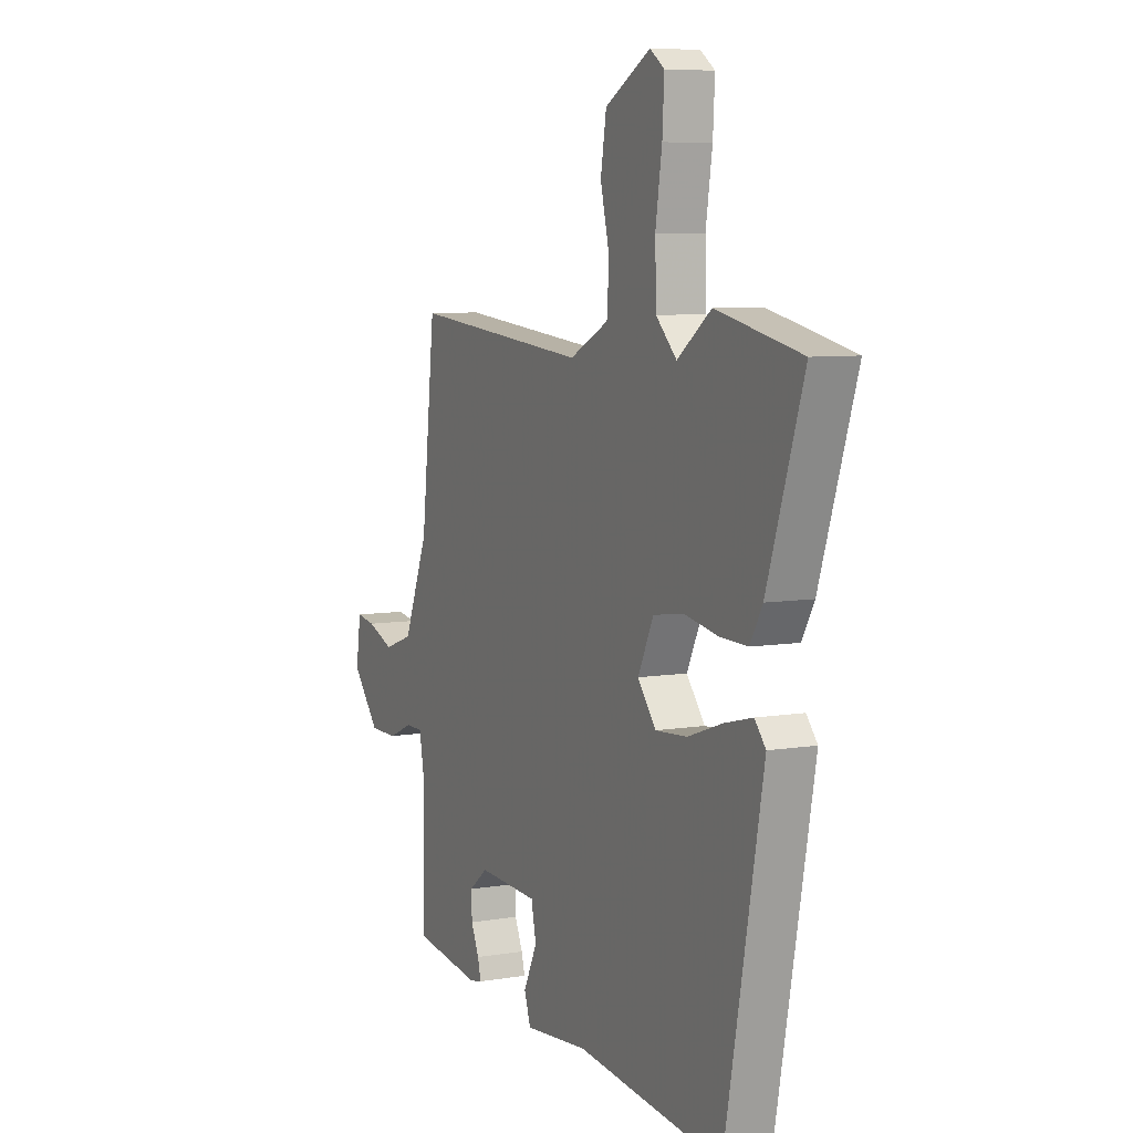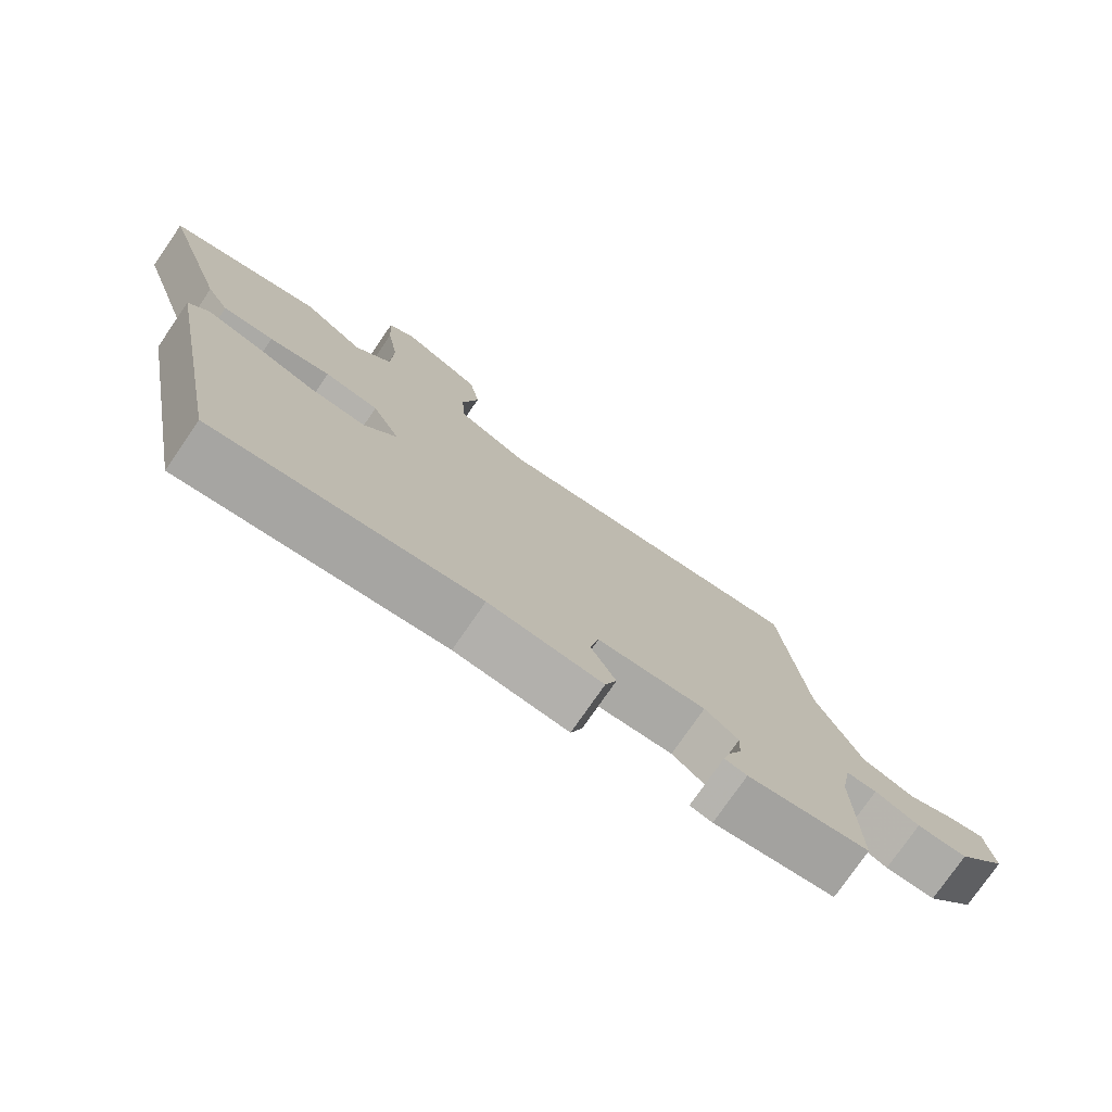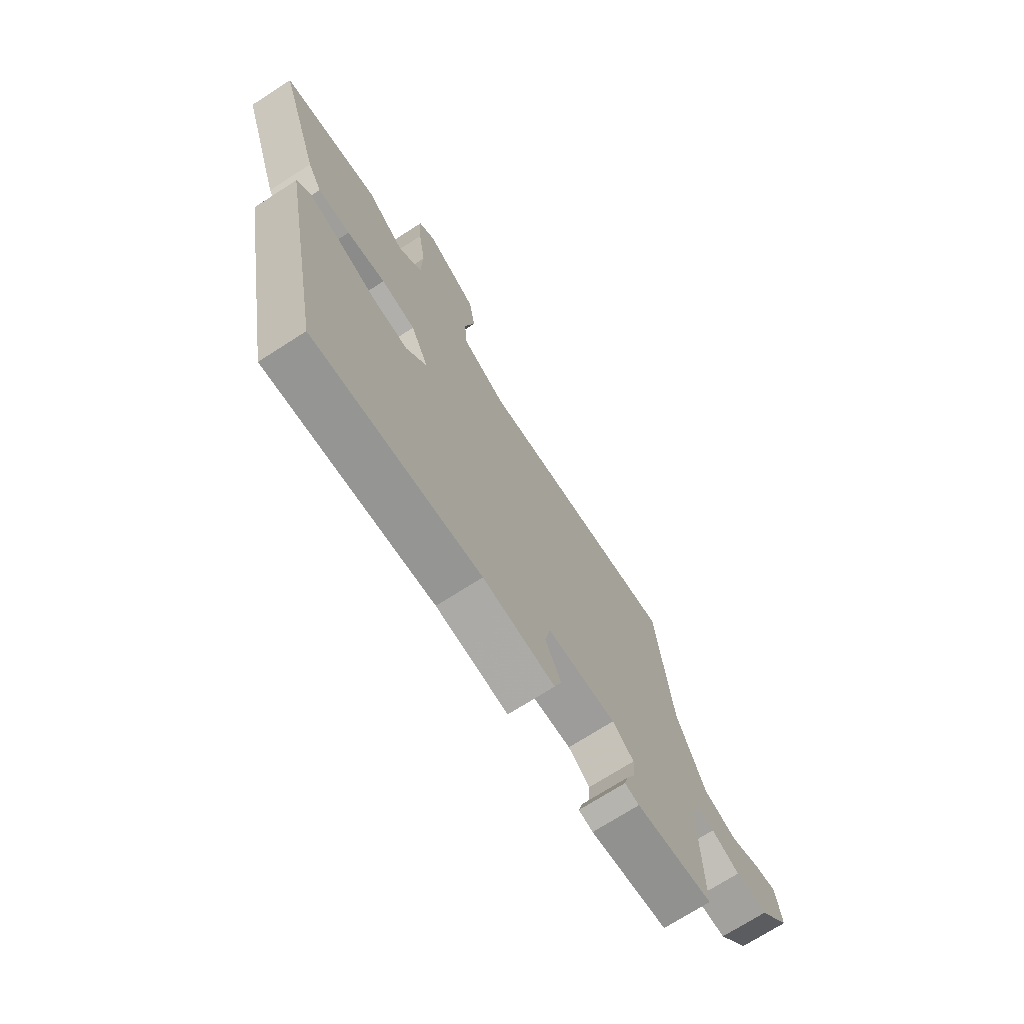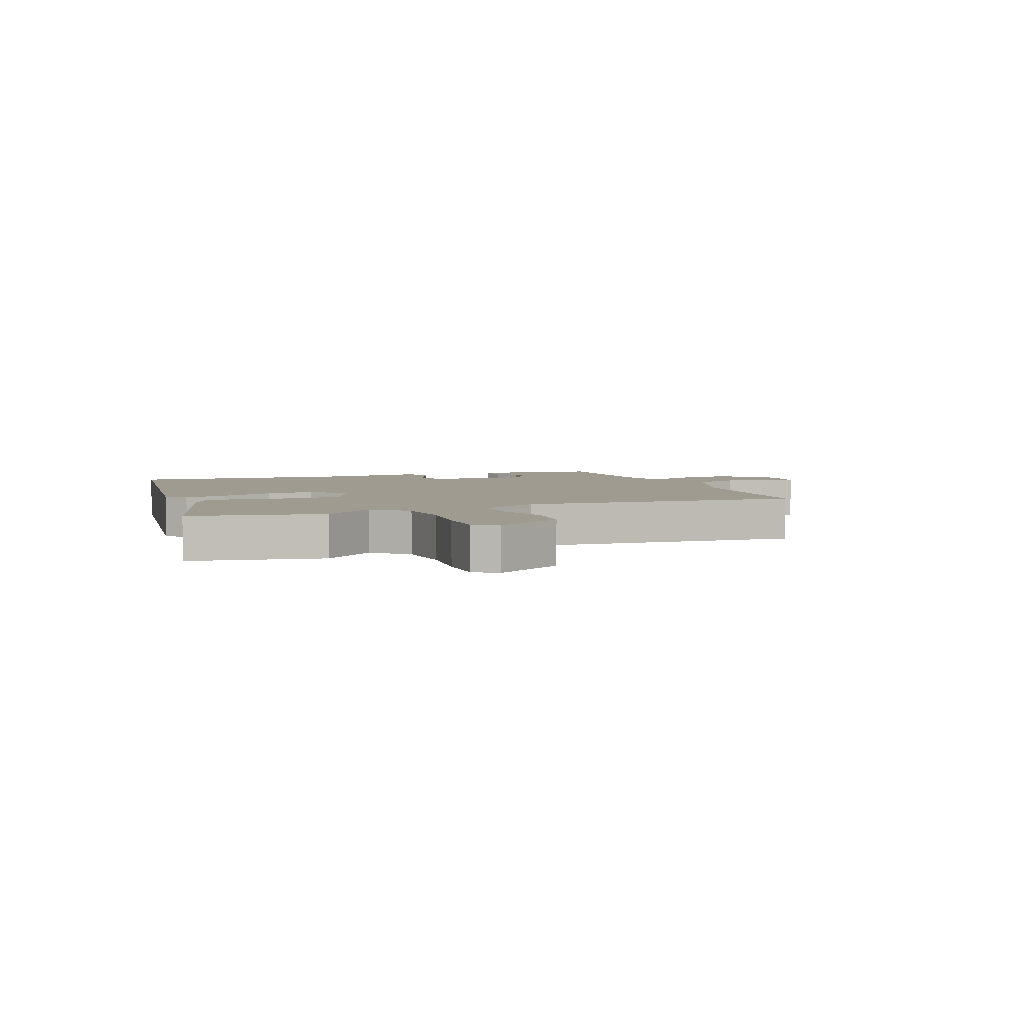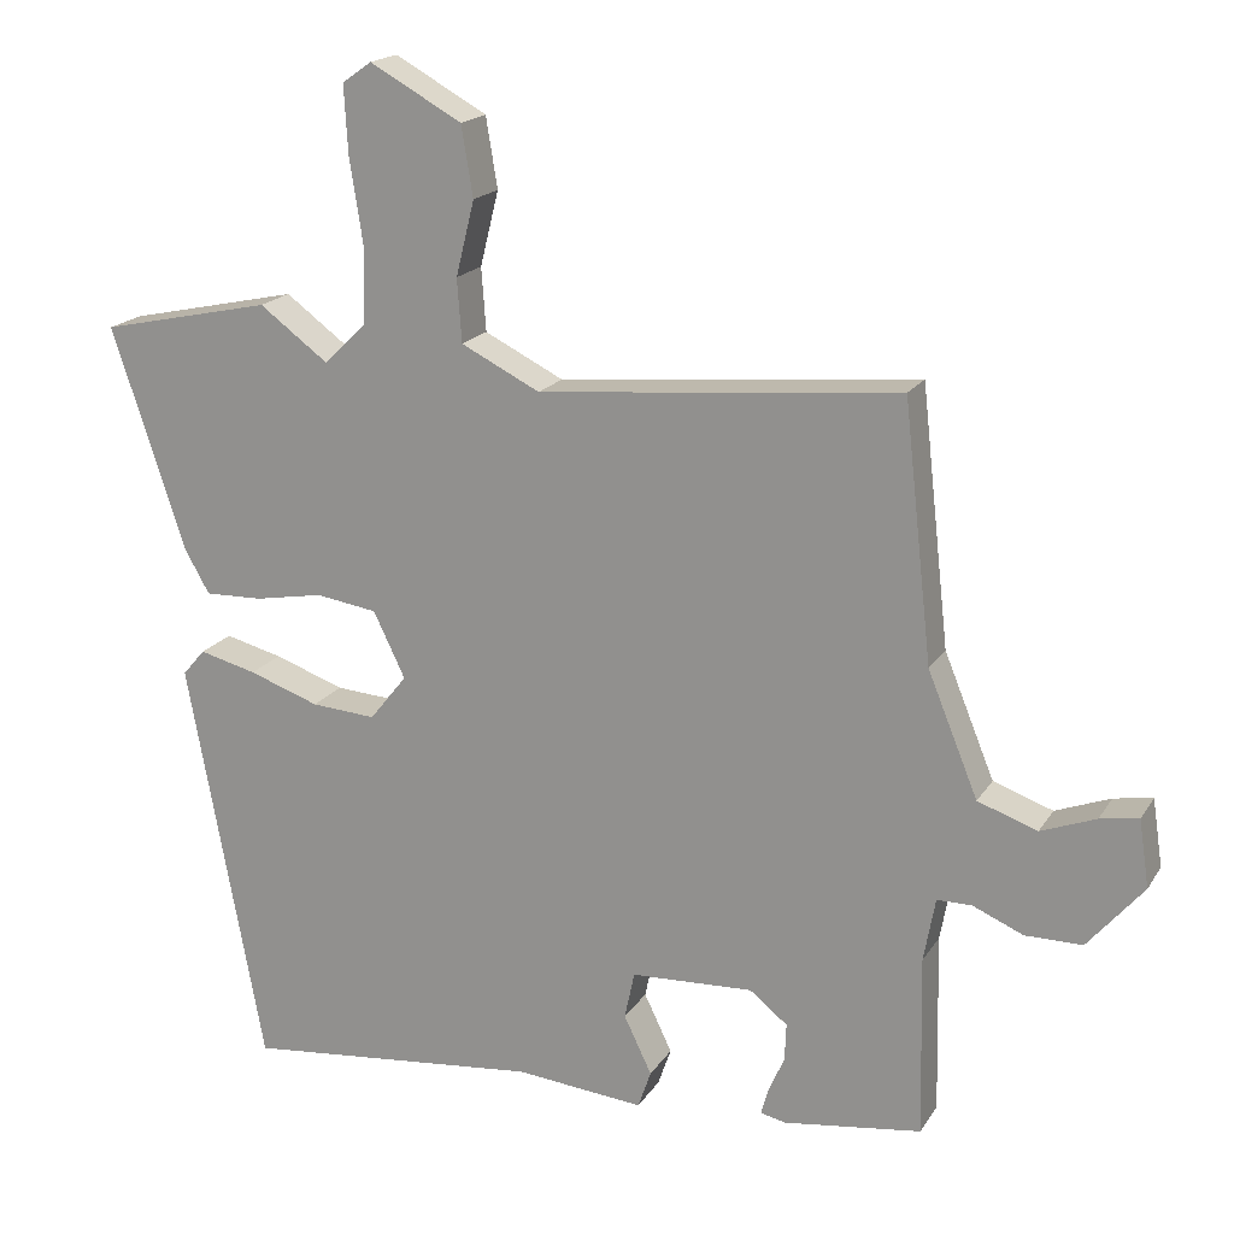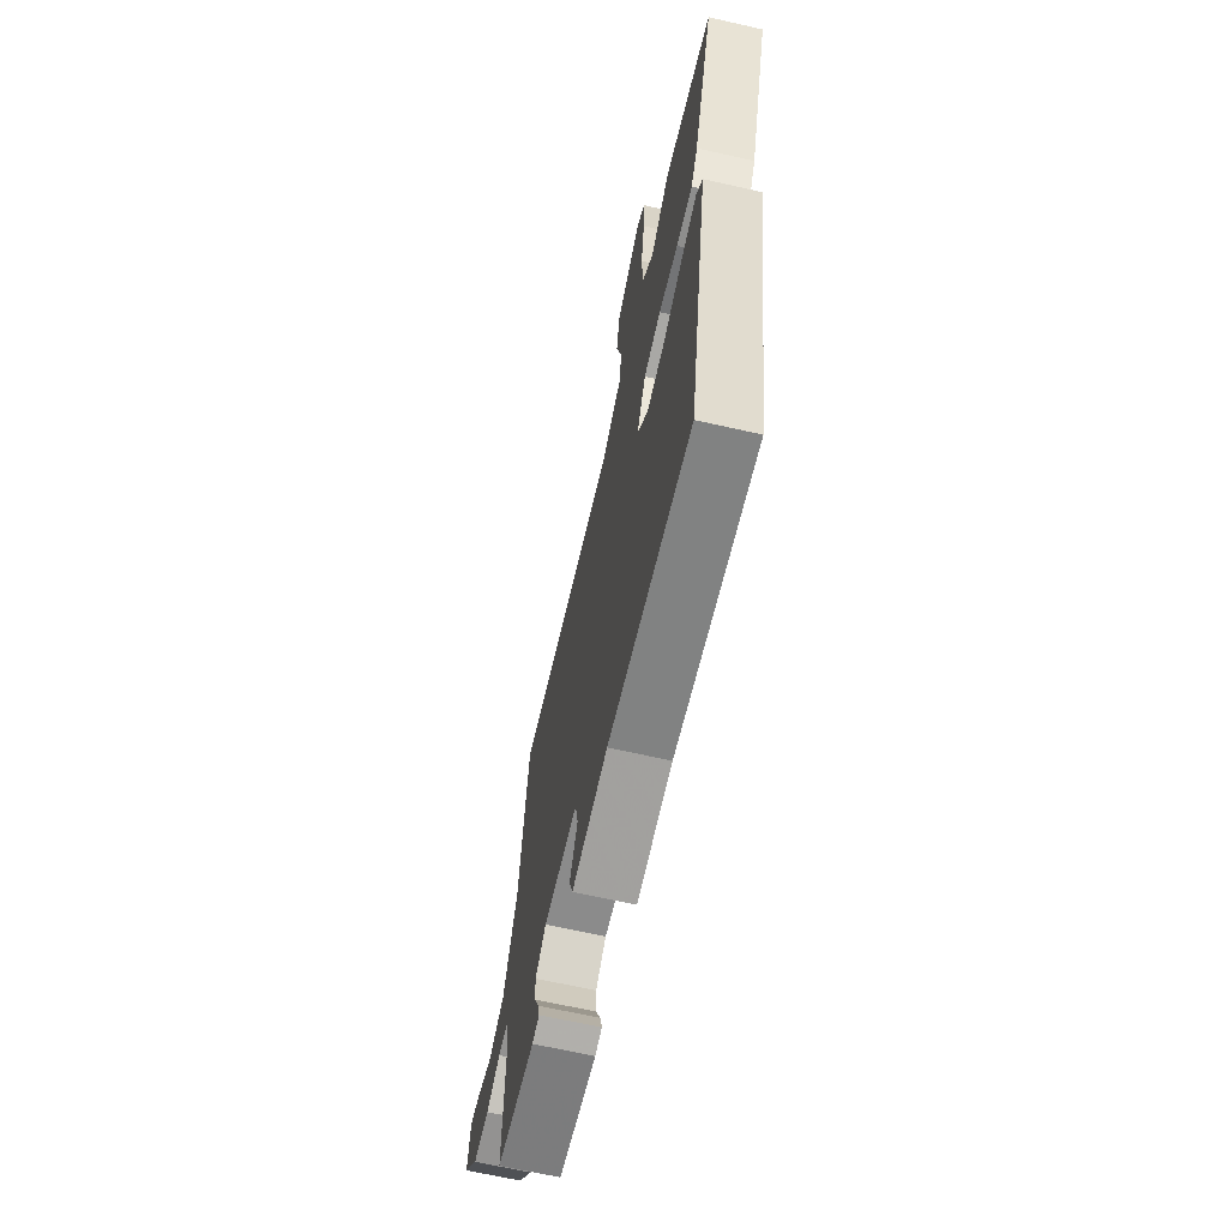
<metadata>
{"format":"obj","ext":"obj","renderer":"f3d","projection":"perspective","resolution":1024,"background":"white","views":[{"elev":7.2,"azim":-115.8,"up":"+Z"},{"elev":-76.6,"azim":-34.6,"up":"+Z"},{"elev":-72.0,"azim":-57.3,"up":"+Z"},{"elev":4.2,"azim":-23.2,"up":"+Y"},{"elev":18.3,"azim":22.6,"up":"+Z"},{"elev":-66.4,"azim":-102.8,"up":"+Z"}]}
</metadata>
<code>
v -0.597 0.07 0.479
v -0.375 0.07 0.527
v -0.286 0.07 0.461
v -0.232 0.07 0.514
v -0.229 0.07 0.614
v -0.246 0.07 0.724
v -0.251 0.07 0.811
v -0.213 0.07 0.838
v -0.094 0.07 0.772
v -0.079 0.07 0.681
v -0.103 0.07 0.584
v -0.097 0.07 0.502
v 0.005 0.07 0.451
v 0.471 0.07 0.495
v 0.508 0.07 0.163
v 0.573 0.07 0.004
v 0.65 0.07 -0.023
v 0.721 0.07 0.004
v 0.771 0.07 0.012
v 0.784 0.07 -0.075
v 0.712 0.07 -0.16
v 0.638 0.07 -0.16
v 0.573 0.07 -0.132
v 0.528 0.07 -0.132
v 0.513 0.07 -0.215
v 0.518 0.07 -0.448
v 0.34 0.07 -0.472
v 0.307 0.07 -0.465
v 0.316 0.07 -0.431
v 0.337 0.07 -0.384
v 0.339 0.07 -0.335
v 0.29 0.07 -0.296
v 0.132 0.07 -0.303
v 0.119 0.07 -0.364
v 0.155 0.07 -0.439
v 0.138 0.07 -0.488
v -0.028 0.07 -0.472
v -0.413 0.07 -0.511
v -0.512 0.07 0.019
v -0.483 0.07 0.053
v -0.409 0.07 0.034
v -0.318 0.07 0.002
v -0.235 0.07 -0.004
v -0.187 0.07 0.056
v -0.228 0.07 0.141
v -0.307 0.07 0.153
v -0.396 0.07 0.137
v -0.47 0.07 0.135
v -0.502 0.07 0.191
v -0.597 0 0.479
v -0.375 0 0.527
v -0.286 0 0.461
v -0.232 0 0.514
v -0.229 0 0.614
v -0.246 0 0.724
v -0.251 0 0.811
v -0.213 0 0.838
v -0.094 0 0.772
v -0.079 0 0.681
v -0.103 0 0.584
v -0.097 0 0.502
v 0.005 0 0.451
v 0.471 0 0.495
v 0.508 0 0.163
v 0.573 0 0.004
v 0.65 0 -0.023
v 0.721 0 0.004
v 0.771 0 0.012
v 0.784 0 -0.075
v 0.712 0 -0.16
v 0.638 0 -0.16
v 0.573 0 -0.132
v 0.528 0 -0.132
v 0.513 0 -0.215
v 0.518 0 -0.448
v 0.34 0 -0.472
v 0.307 0 -0.465
v 0.316 0 -0.431
v 0.337 0 -0.384
v 0.339 0 -0.335
v 0.29 0 -0.296
v 0.132 0 -0.303
v 0.119 0 -0.364
v 0.155 0 -0.439
v 0.138 0 -0.488
v -0.028 0 -0.472
v -0.413 0 -0.511
v -0.512 0 0.019
v -0.483 0 0.053
v -0.409 0 0.034
v -0.318 0 0.002
v -0.235 0 -0.004
v -0.187 0 0.056
v -0.228 0 0.141
v -0.307 0 0.153
v -0.396 0 0.137
v -0.47 0 0.135
v -0.502 0 0.191
f 1 2 3
f 49 1 3
f 48 49 3
f 47 48 3
f 46 47 3
f 45 46 3 4
f 44 45 4 5
f 40 41 42
f 39 40 42
f 38 39 42
f 37 38 42
f 37 42 43
f 36 37 43
f 35 36 43
f 34 35 43
f 33 34 43 44
f 28 29 30
f 27 28 30
f 26 27 30
f 25 26 30
f 24 25 30 31
f 21 22 23
f 20 21 23
f 19 20 23
f 18 19 23
f 17 18 23
f 16 17 23 24
f 24 31 32
f 16 24 32
f 15 16 32
f 9 10 11
f 8 9 11
f 7 8 11
f 6 7 11
f 5 6 11
f 5 11 12
f 44 5 12
f 32 33 44
f 15 32 44
f 14 15 44
f 13 14 44
f 12 13 44
f 52 51 50
f 52 50 98
f 52 98 97
f 52 97 96
f 52 96 95
f 53 52 95 94
f 54 53 94 93
f 91 90 89
f 91 89 88
f 91 88 87
f 91 87 86
f 92 91 86
f 92 86 85
f 92 85 84
f 92 84 83
f 93 92 83 82
f 79 78 77
f 79 77 76
f 79 76 75
f 79 75 74
f 80 79 74 73
f 72 71 70
f 72 70 69
f 72 69 68
f 72 68 67
f 72 67 66
f 73 72 66 65
f 81 80 73
f 81 73 65
f 81 65 64
f 60 59 58
f 60 58 57
f 60 57 56
f 60 56 55
f 60 55 54
f 61 60 54
f 61 54 93
f 93 82 81
f 93 81 64
f 93 64 63
f 93 63 62
f 93 62 61
f 1 50 51 2
f 2 51 52 3
f 3 52 53 4
f 4 53 54 5
f 5 54 55 6
f 6 55 56 7
f 7 56 57 8
f 8 57 58 9
f 9 58 59 10
f 10 59 60 11
f 11 60 61 12
f 12 61 62 13
f 13 62 63 14
f 14 63 64 15
f 15 64 65 16
f 16 65 66 17
f 17 66 67 18
f 18 67 68 19
f 19 68 69 20
f 20 69 70 21
f 21 70 71 22
f 22 71 72 23
f 23 72 73 24
f 24 73 74 25
f 25 74 75 26
f 26 75 76 27
f 27 76 77 28
f 28 77 78 29
f 29 78 79 30
f 30 79 80 31
f 31 80 81 32
f 32 81 82 33
f 33 82 83 34
f 34 83 84 35
f 35 84 85 36
f 36 85 86 37
f 37 86 87 38
f 38 87 88 39
f 39 88 89 40
f 40 89 90 41
f 41 90 91 42
f 42 91 92 43
f 43 92 93 44
f 44 93 94 45
f 45 94 95 46
f 46 95 96 47
f 47 96 97 48
f 48 97 98 49
f 49 98 50 1

</code>
